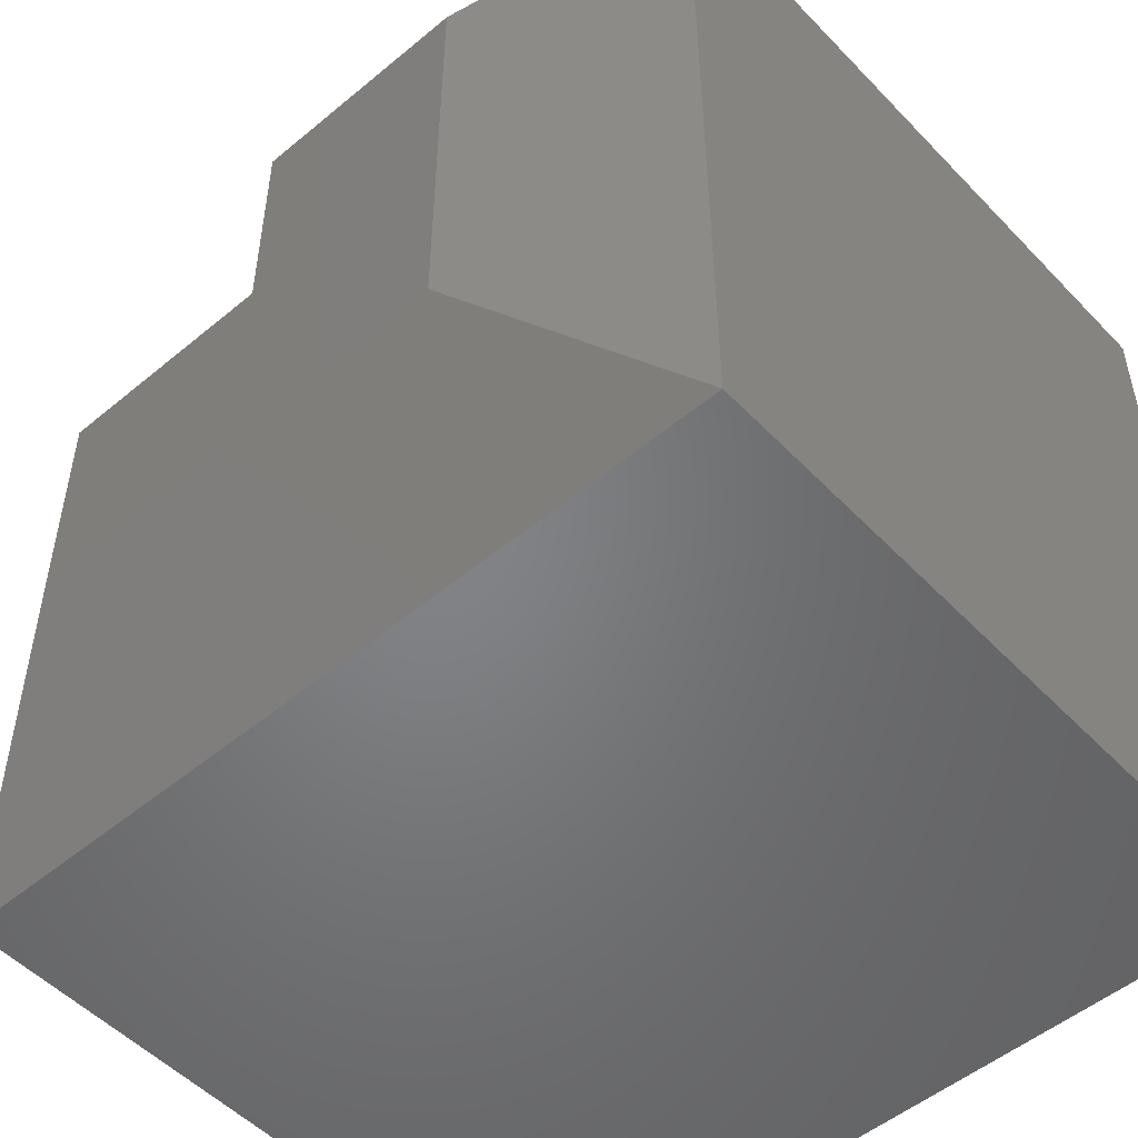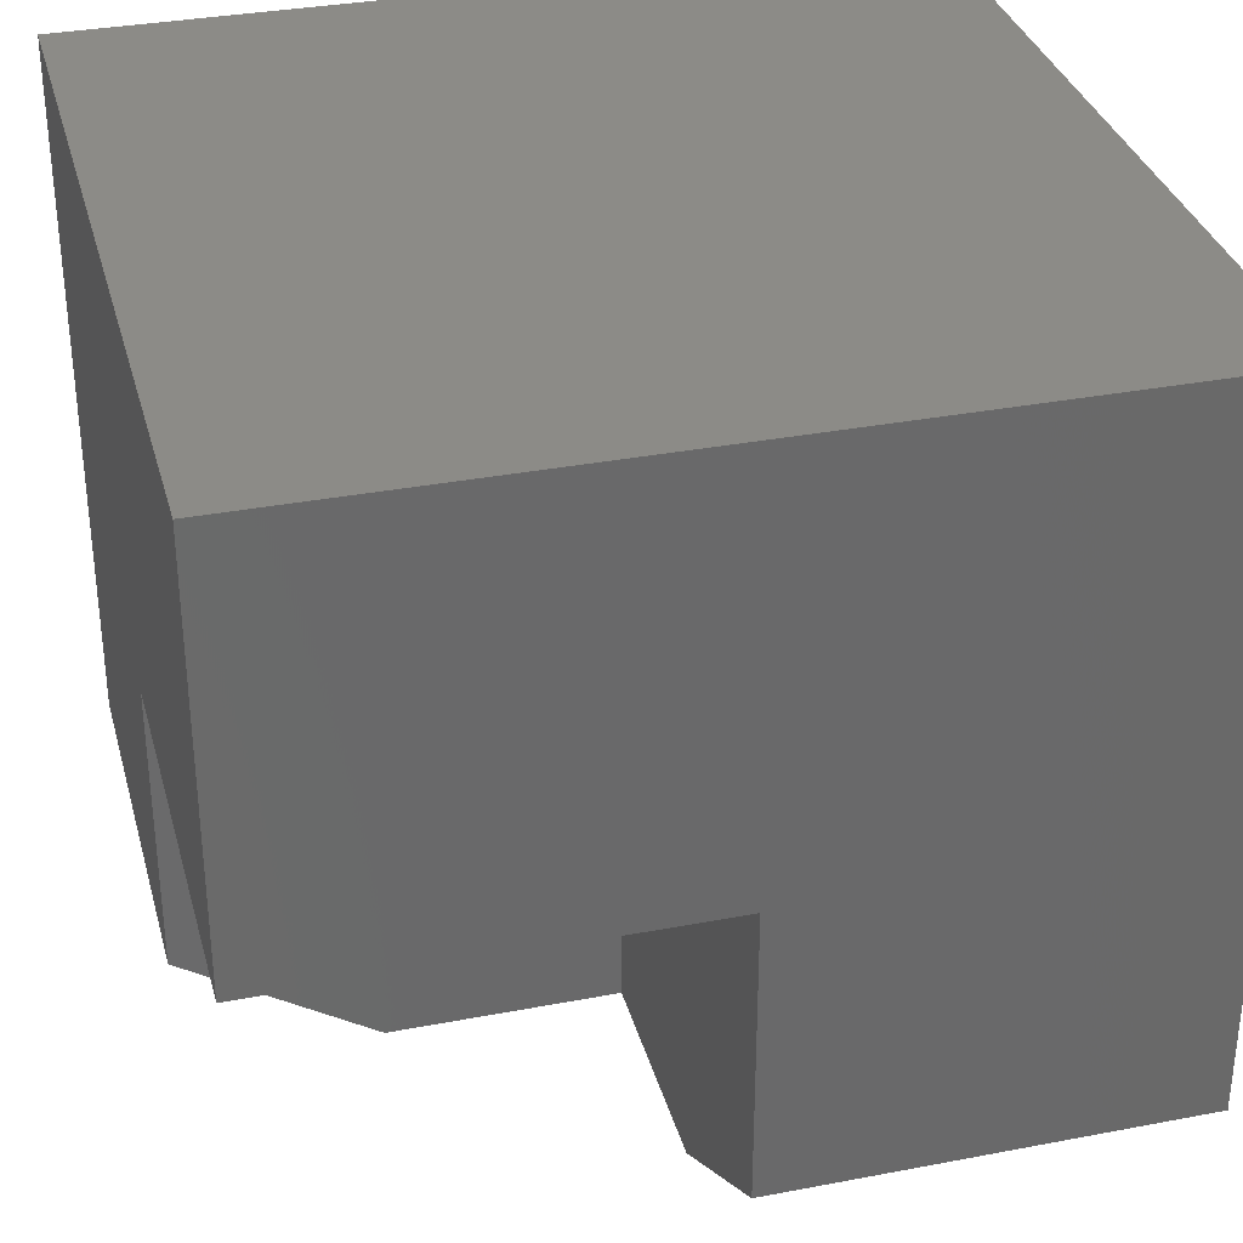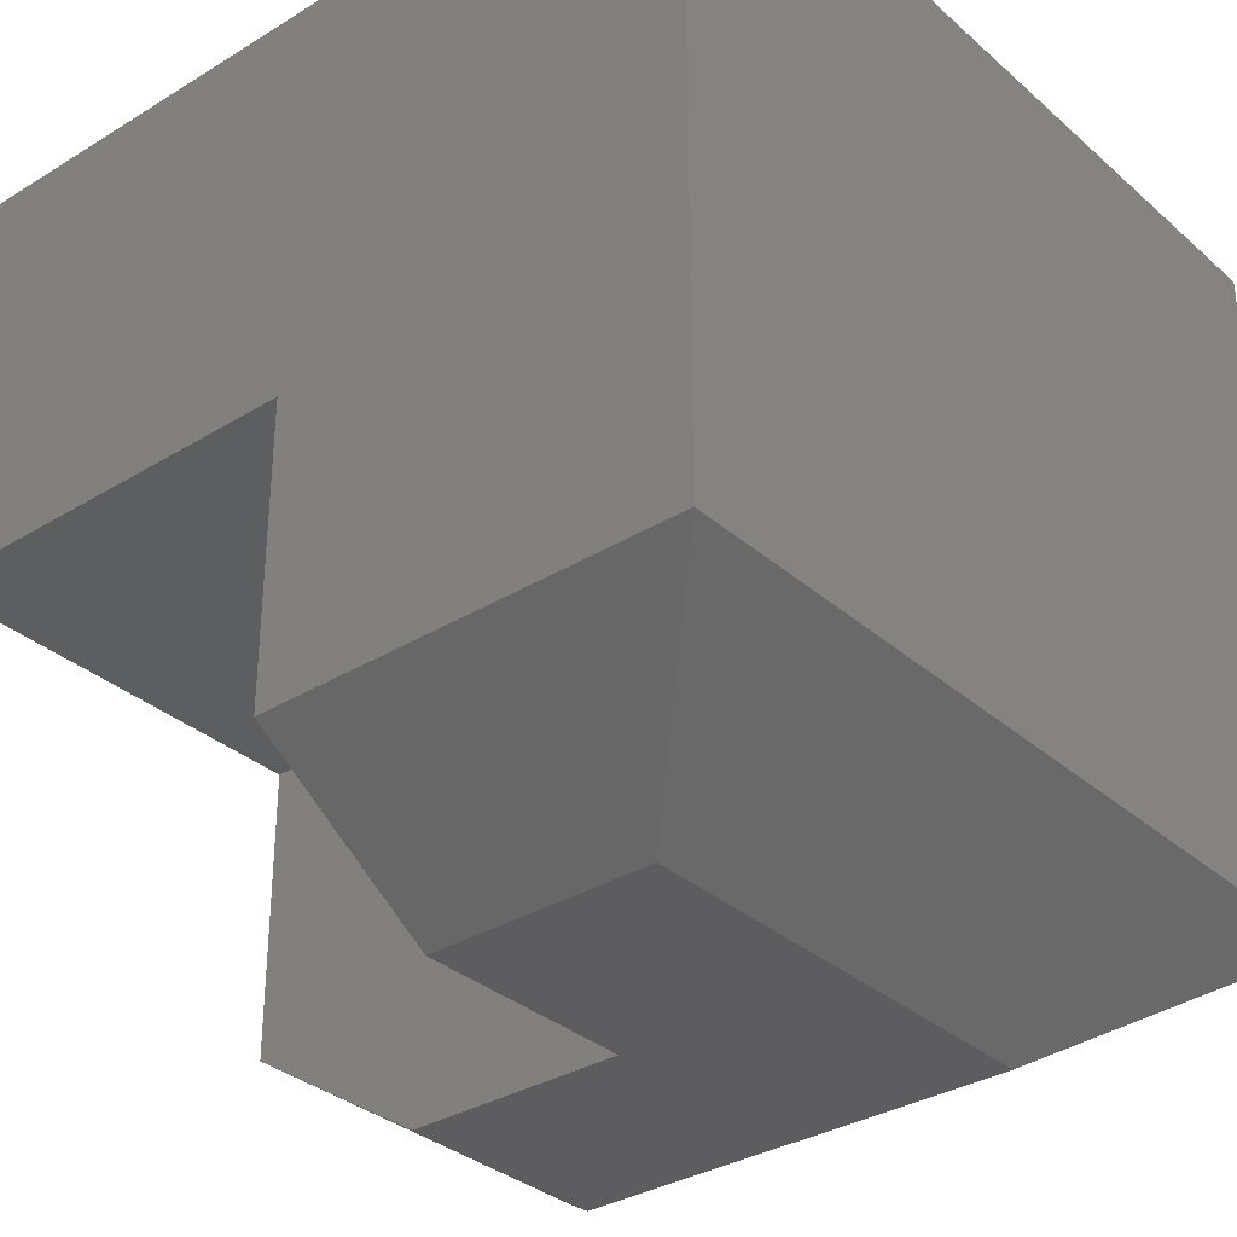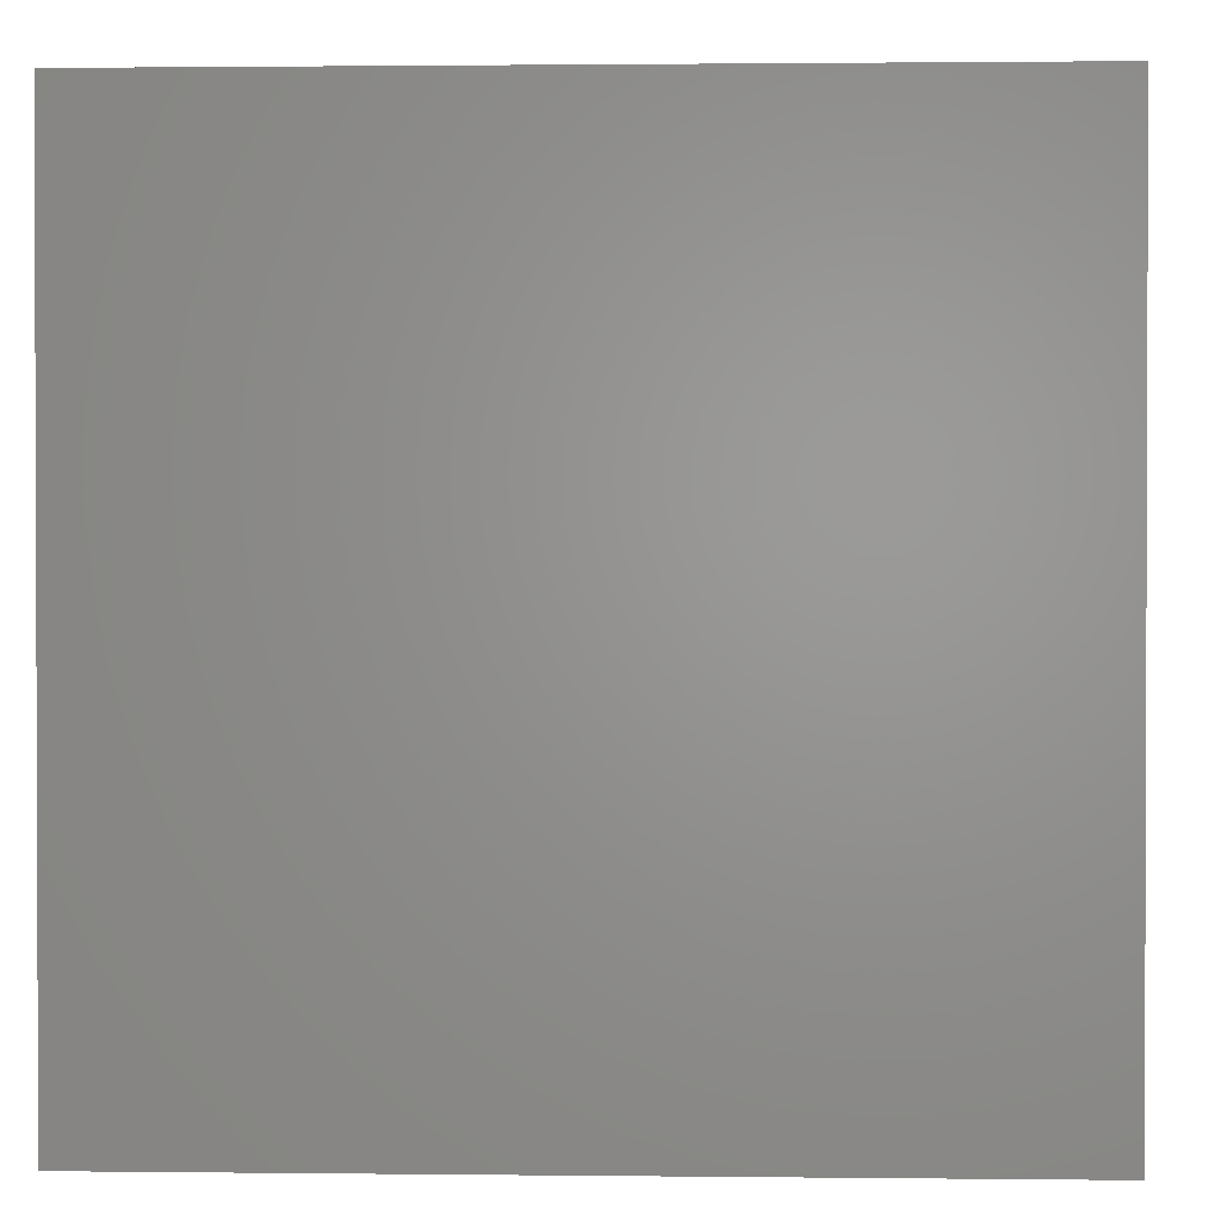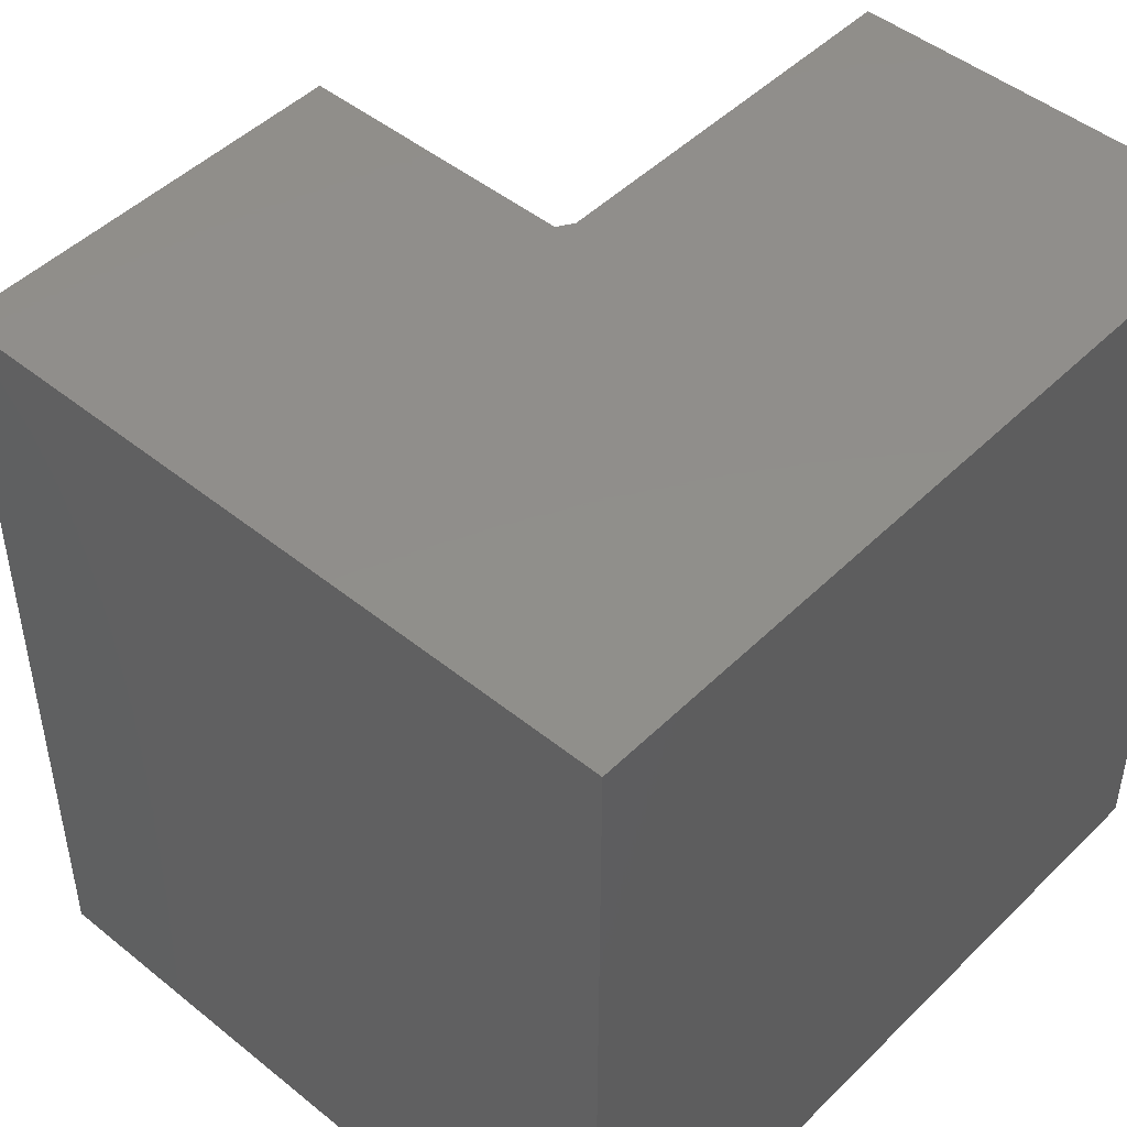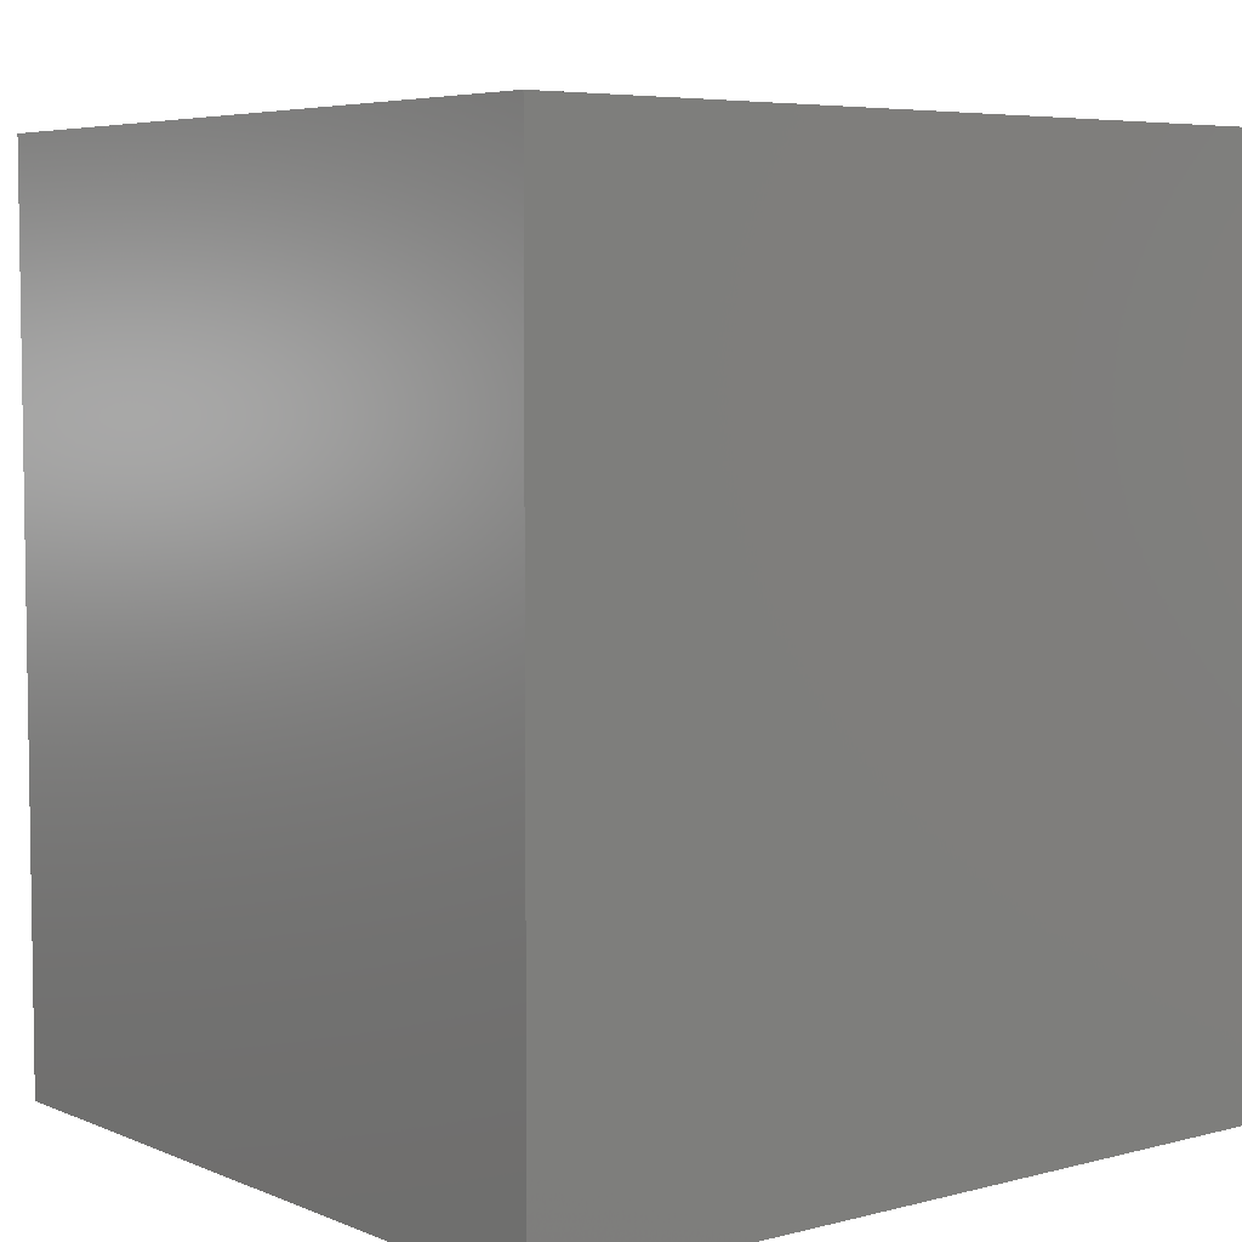
<metadata>
{"format":"stl","ext":"stl","renderer":"f3d","projection":"perspective","resolution":1024,"background":"white","views":[{"elev":-51.6,"azim":42.0,"up":"+Z"},{"elev":33.4,"azim":-14.7,"up":"+Y"},{"elev":-33.2,"azim":40.1,"up":"+Y"},{"elev":1.2,"azim":-177.6,"up":"+Z"},{"elev":47.5,"azim":132.3,"up":"+Z"},{"elev":5.6,"azim":141.4,"up":"+Z"}]}
</metadata>
<code>
# stl→obj: 19 verts, 34 faces
v -0.2969 -0.375 -0.3203
v -0.6719 -0.375 -0.3203
v -0.2969 -0.75 -0.3203
v -0.6719 -0.6406 -0.3203
v -0.5 -0.75 -0.3203
v -0.2969 -0.375 0.05469
v -0.2969 -0.6406 0.05469
v -0.2969 -0.75 -0.1172
v 0.07812 1.665e-16 0.05469
v -0.6719 8.327e-17 0.05469
v -0.6719 -0.375 0.05469
v 0.07812 -0.6406 0.05469
v -0.6719 -0.6406 -0.6953
v -0.6719 0 -0.6953
v -0.09375 -0.75 -0.1172
v -0.09375 -0.75 -0.5234
v -0.5 -0.75 -0.5234
v 0.07812 8.327e-17 -0.6953
v 0.07812 -0.6406 -0.6953
f 1 2 3
f 3 2 4
f 3 4 5
f 6 1 7
f 7 1 3
f 7 3 8
f 9 10 11
f 9 11 6
f 9 6 7
f 9 7 12
f 13 4 14
f 14 4 2
f 14 2 10
f 10 2 11
f 15 8 16
f 16 8 3
f 16 3 17
f 17 3 5
f 4 13 5
f 5 13 17
f 12 7 15
f 15 7 8
f 2 1 11
f 11 1 6
f 18 9 19
f 19 9 12
f 14 18 13
f 13 18 19
f 19 12 16
f 16 12 15
f 13 19 17
f 17 19 16
f 14 10 18
f 18 10 9

</code>
